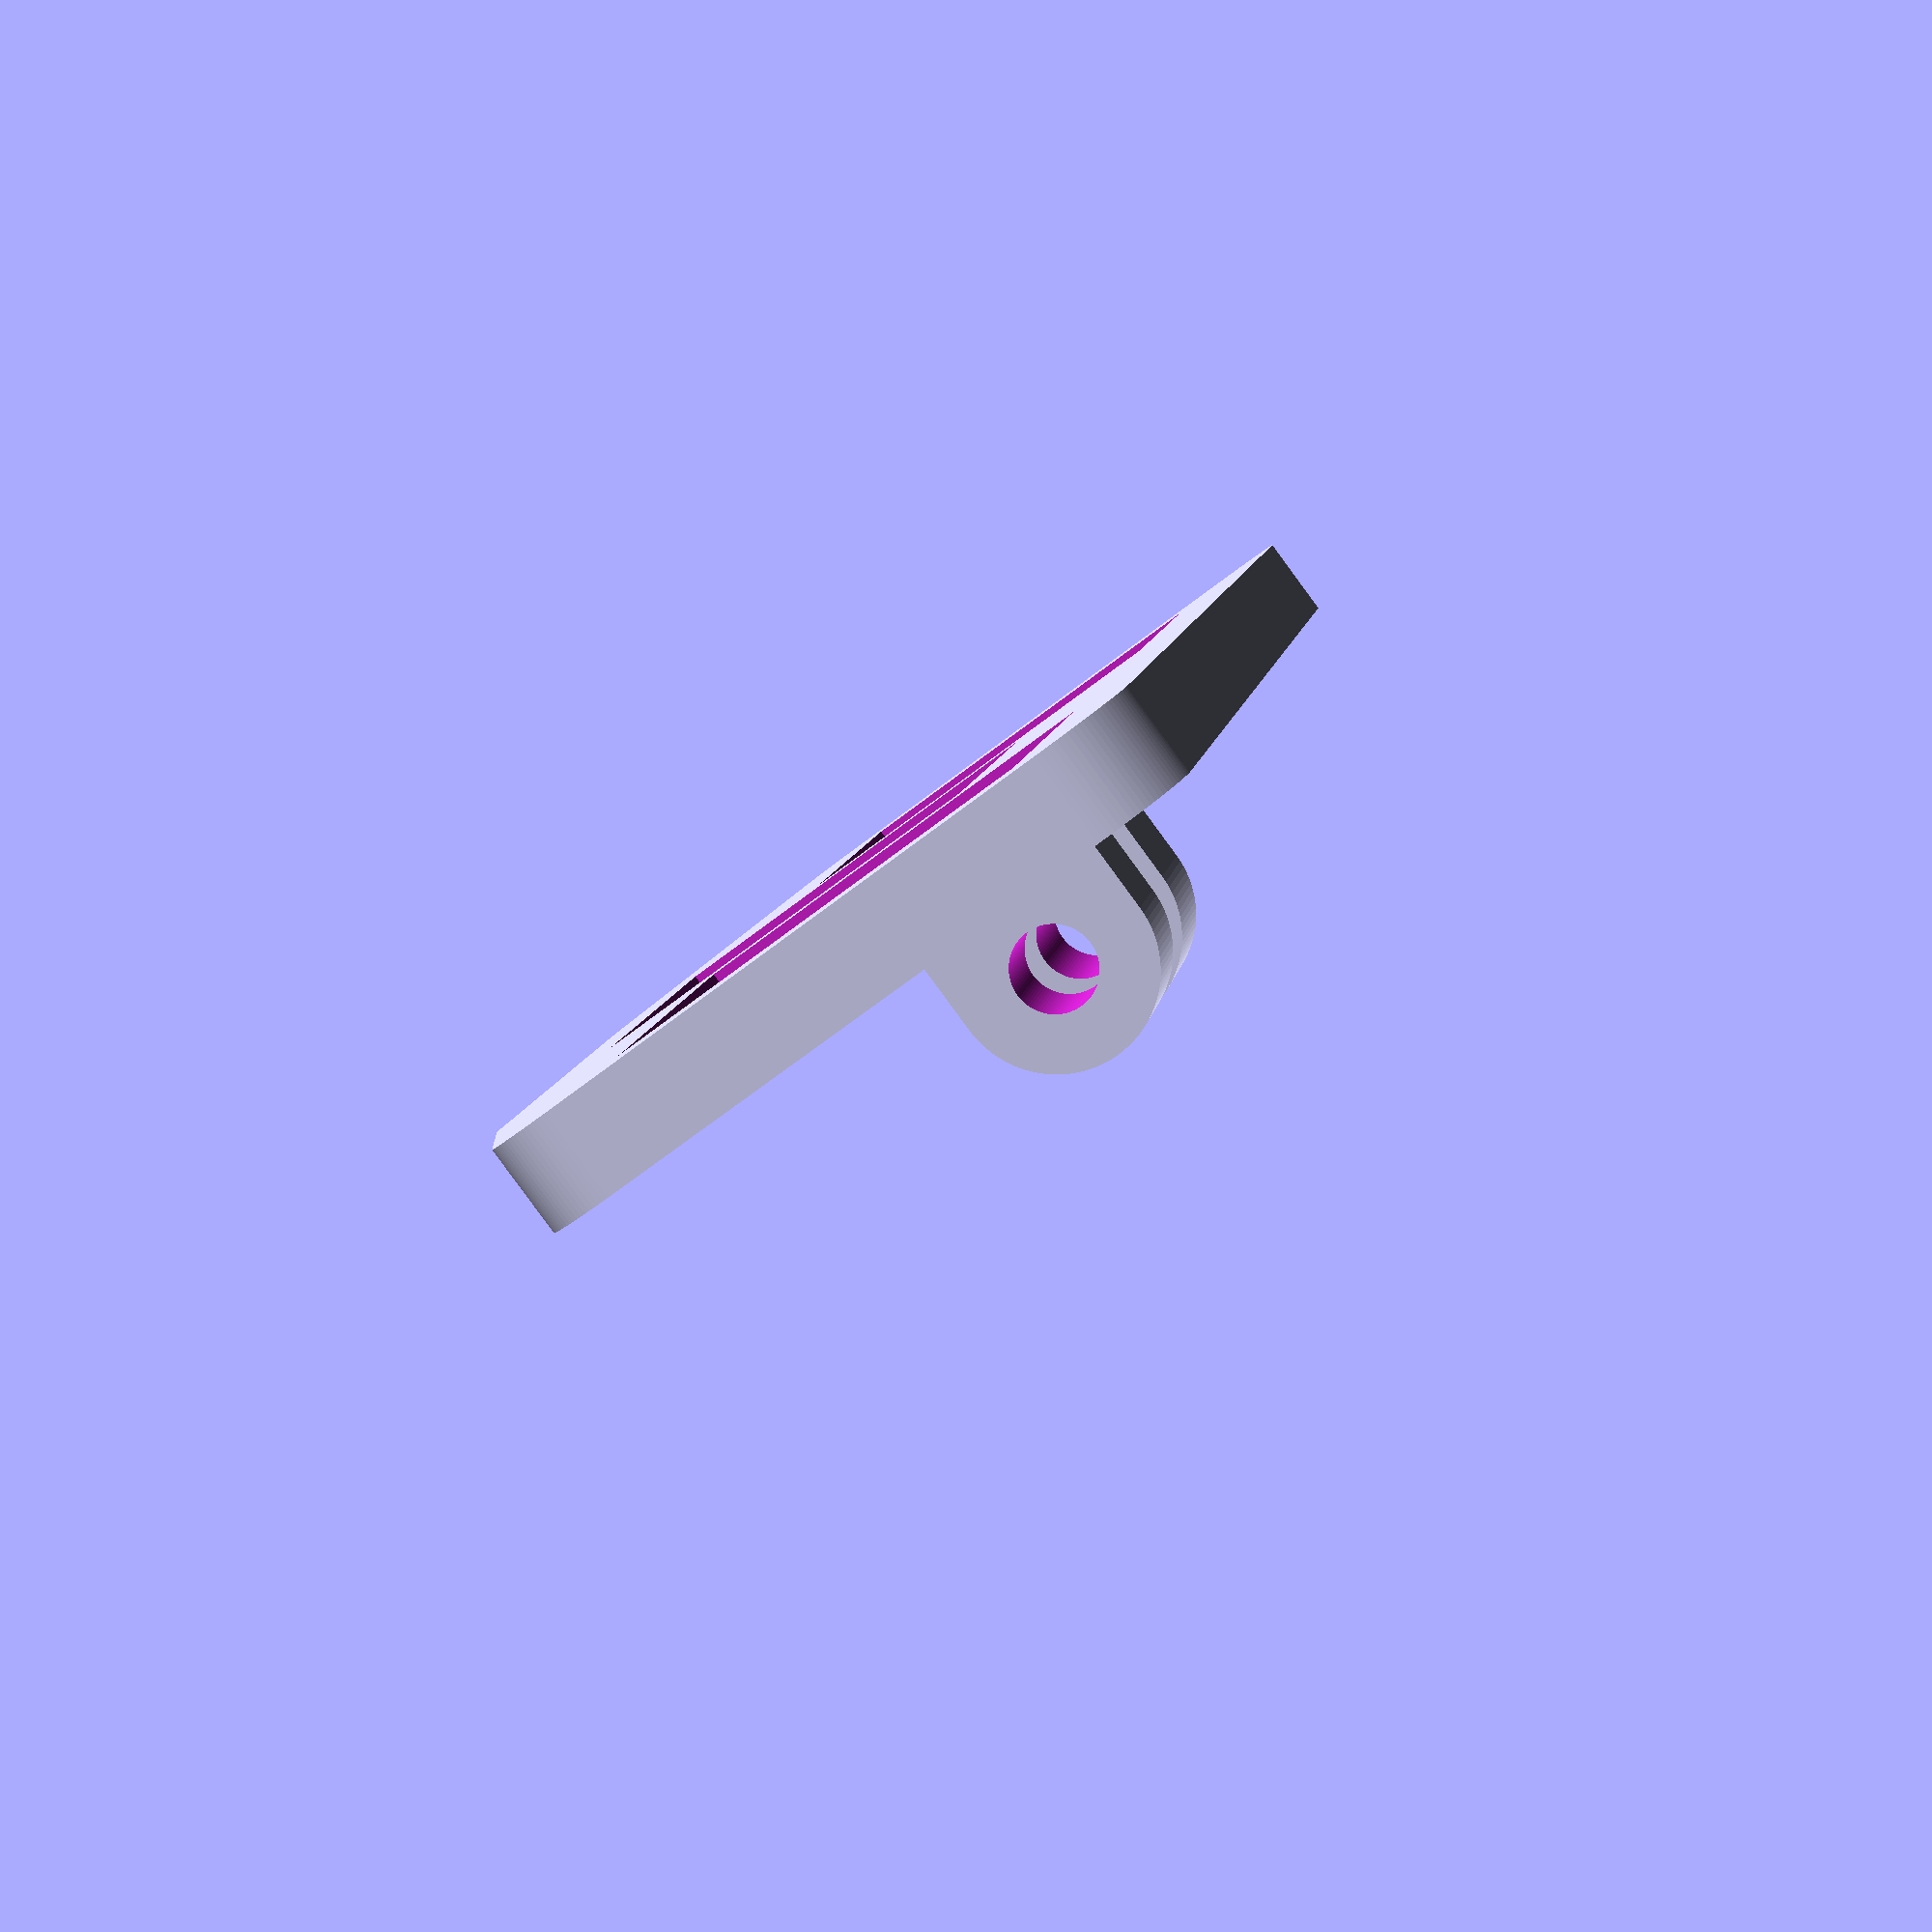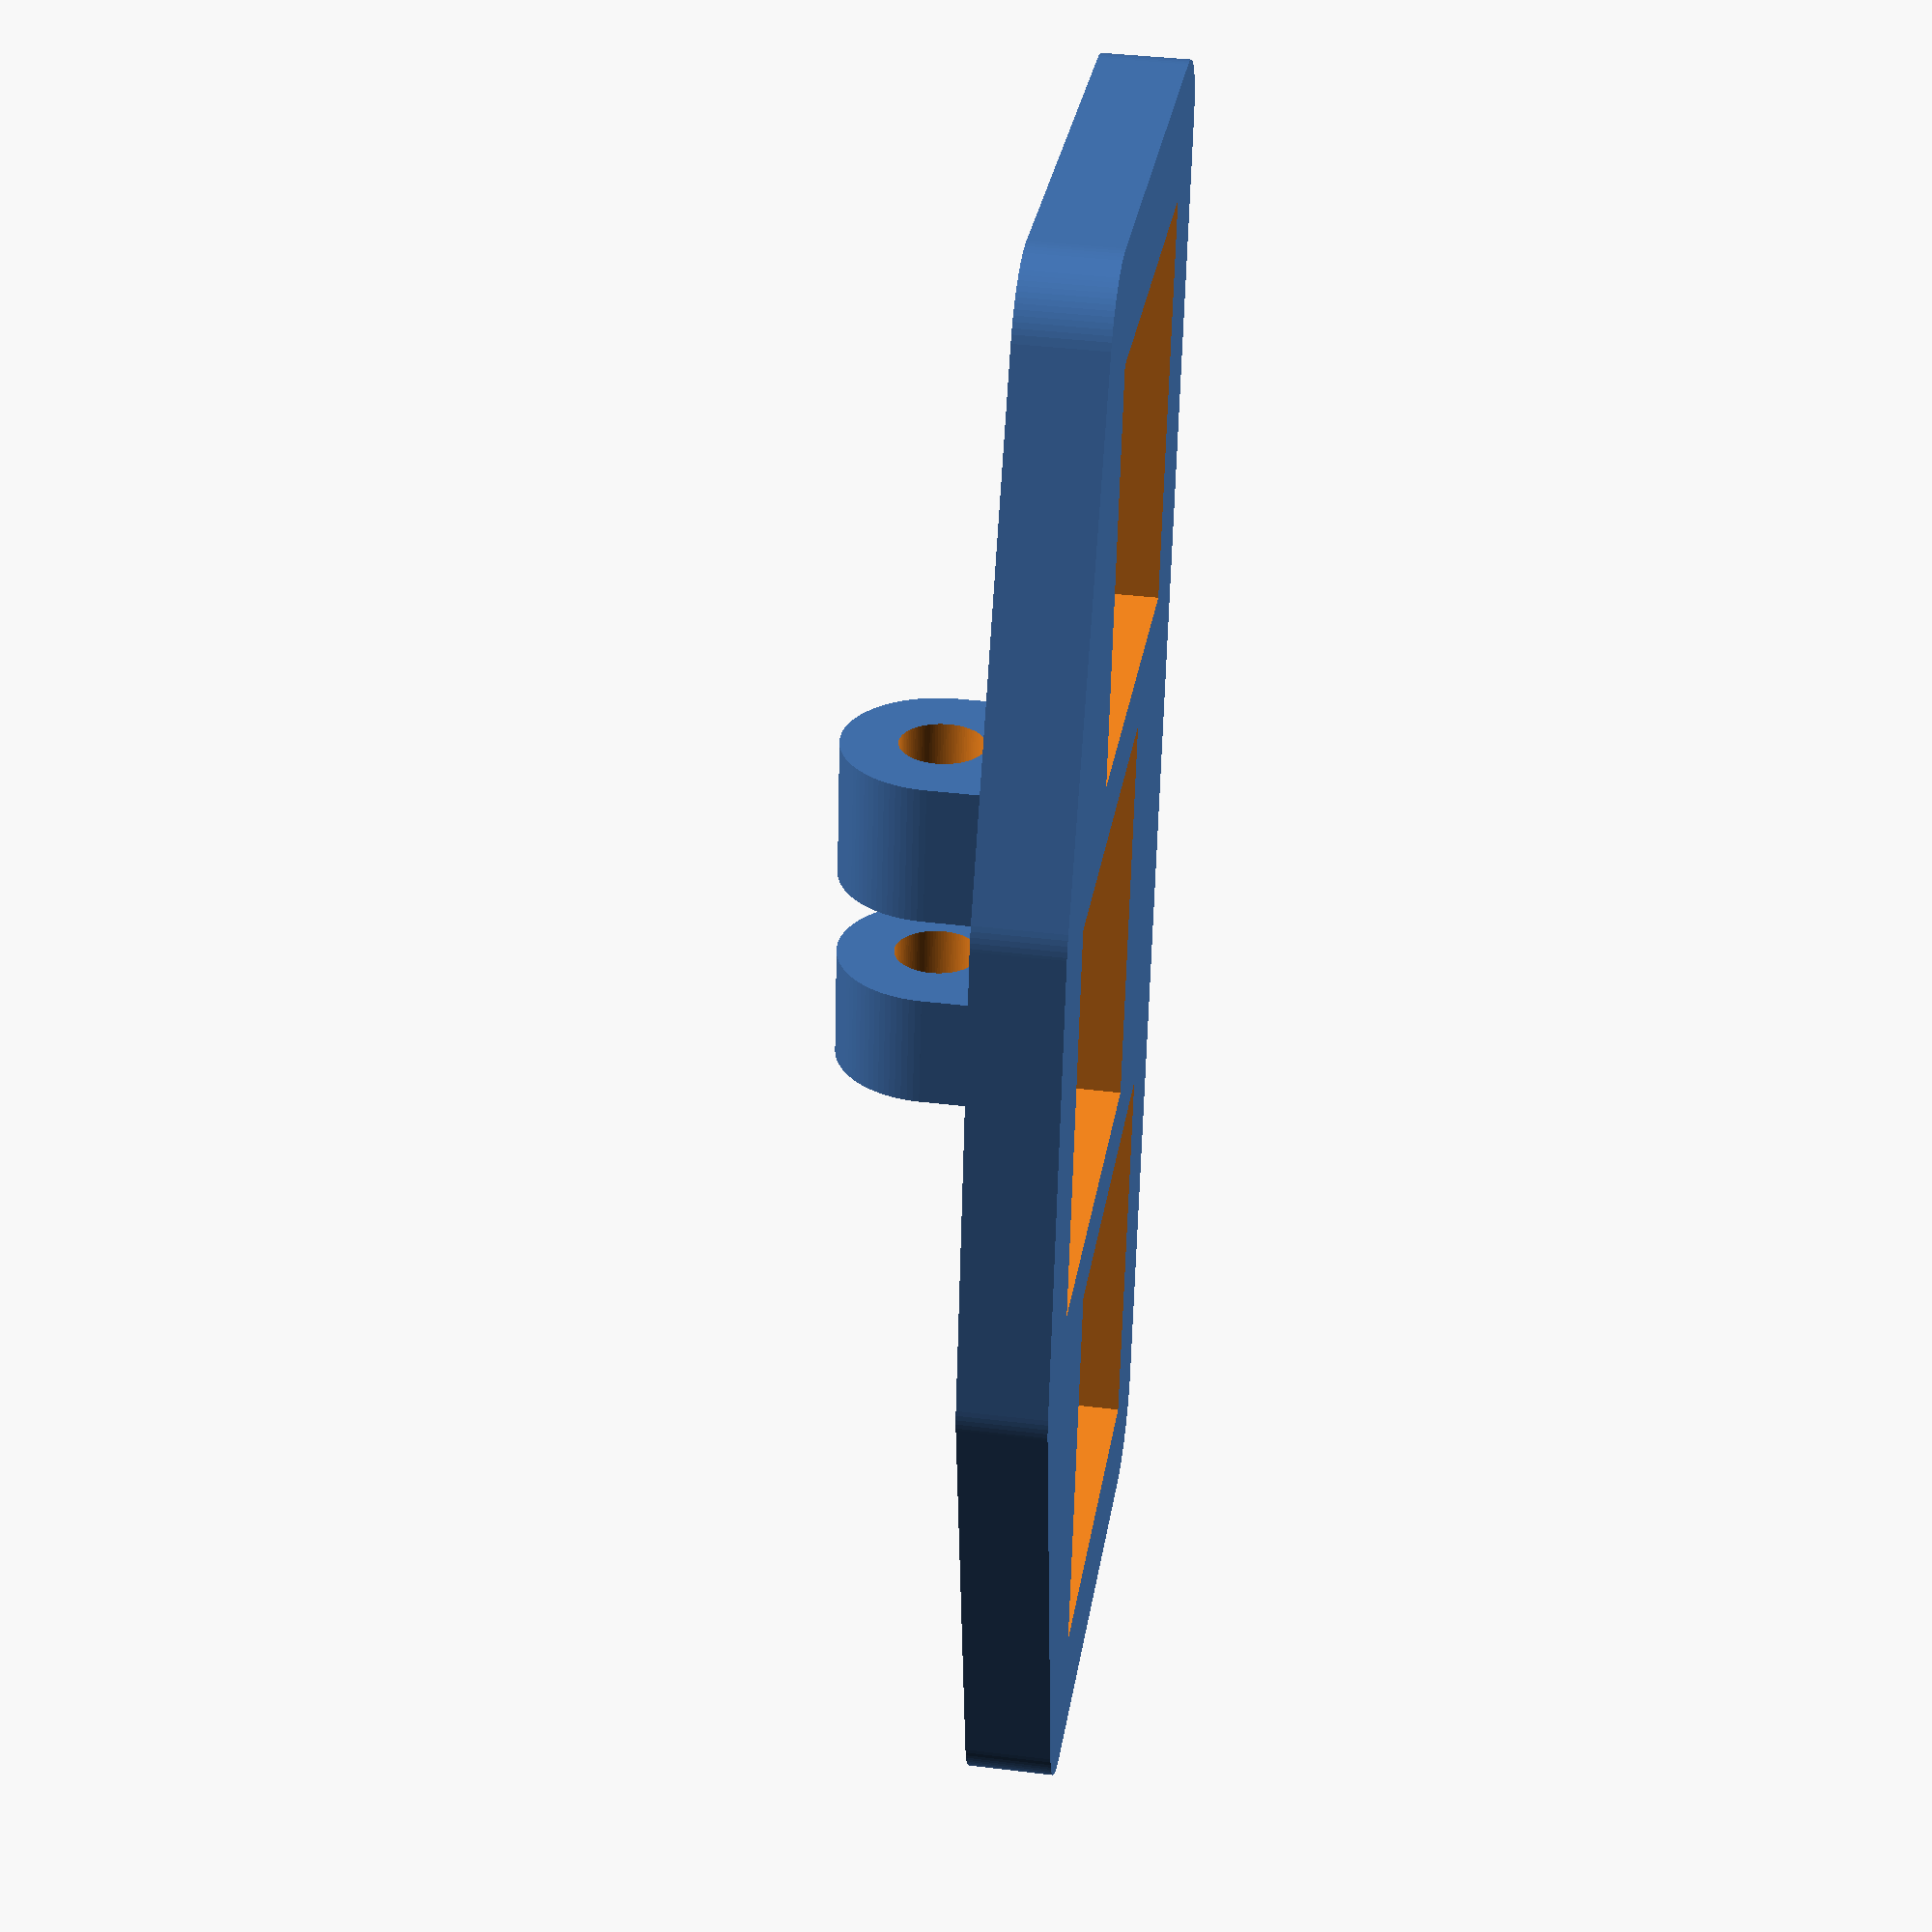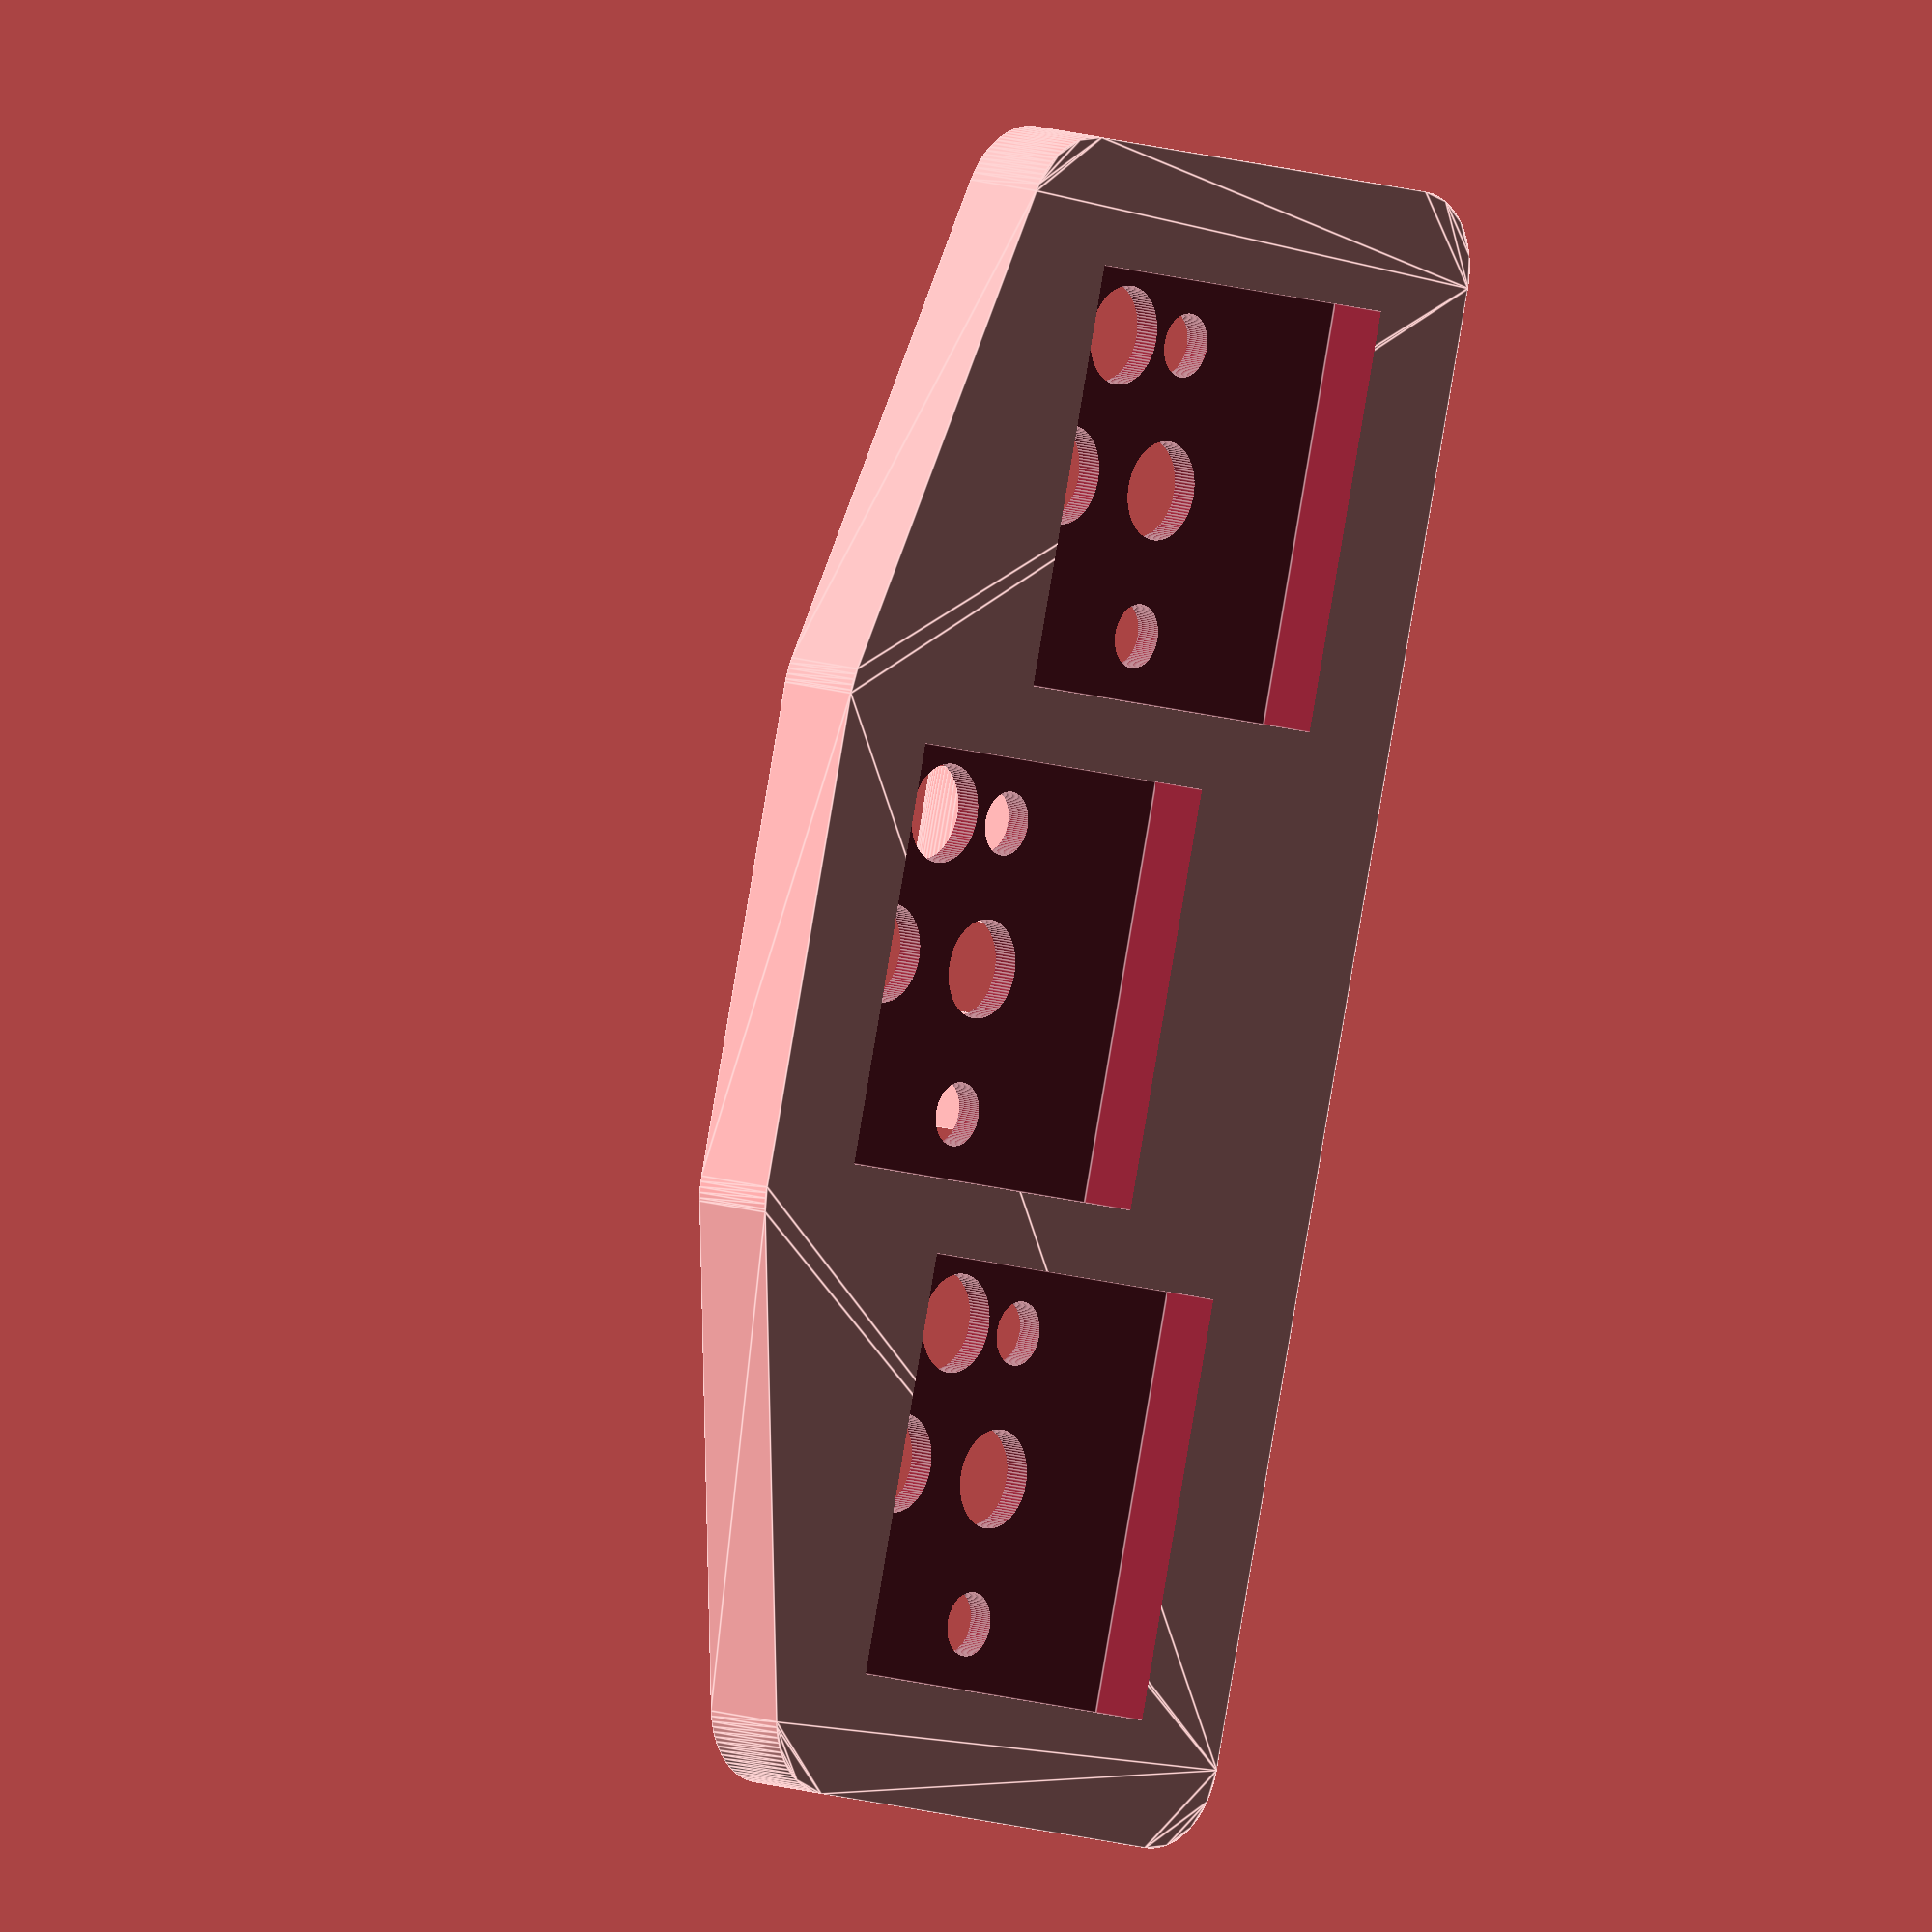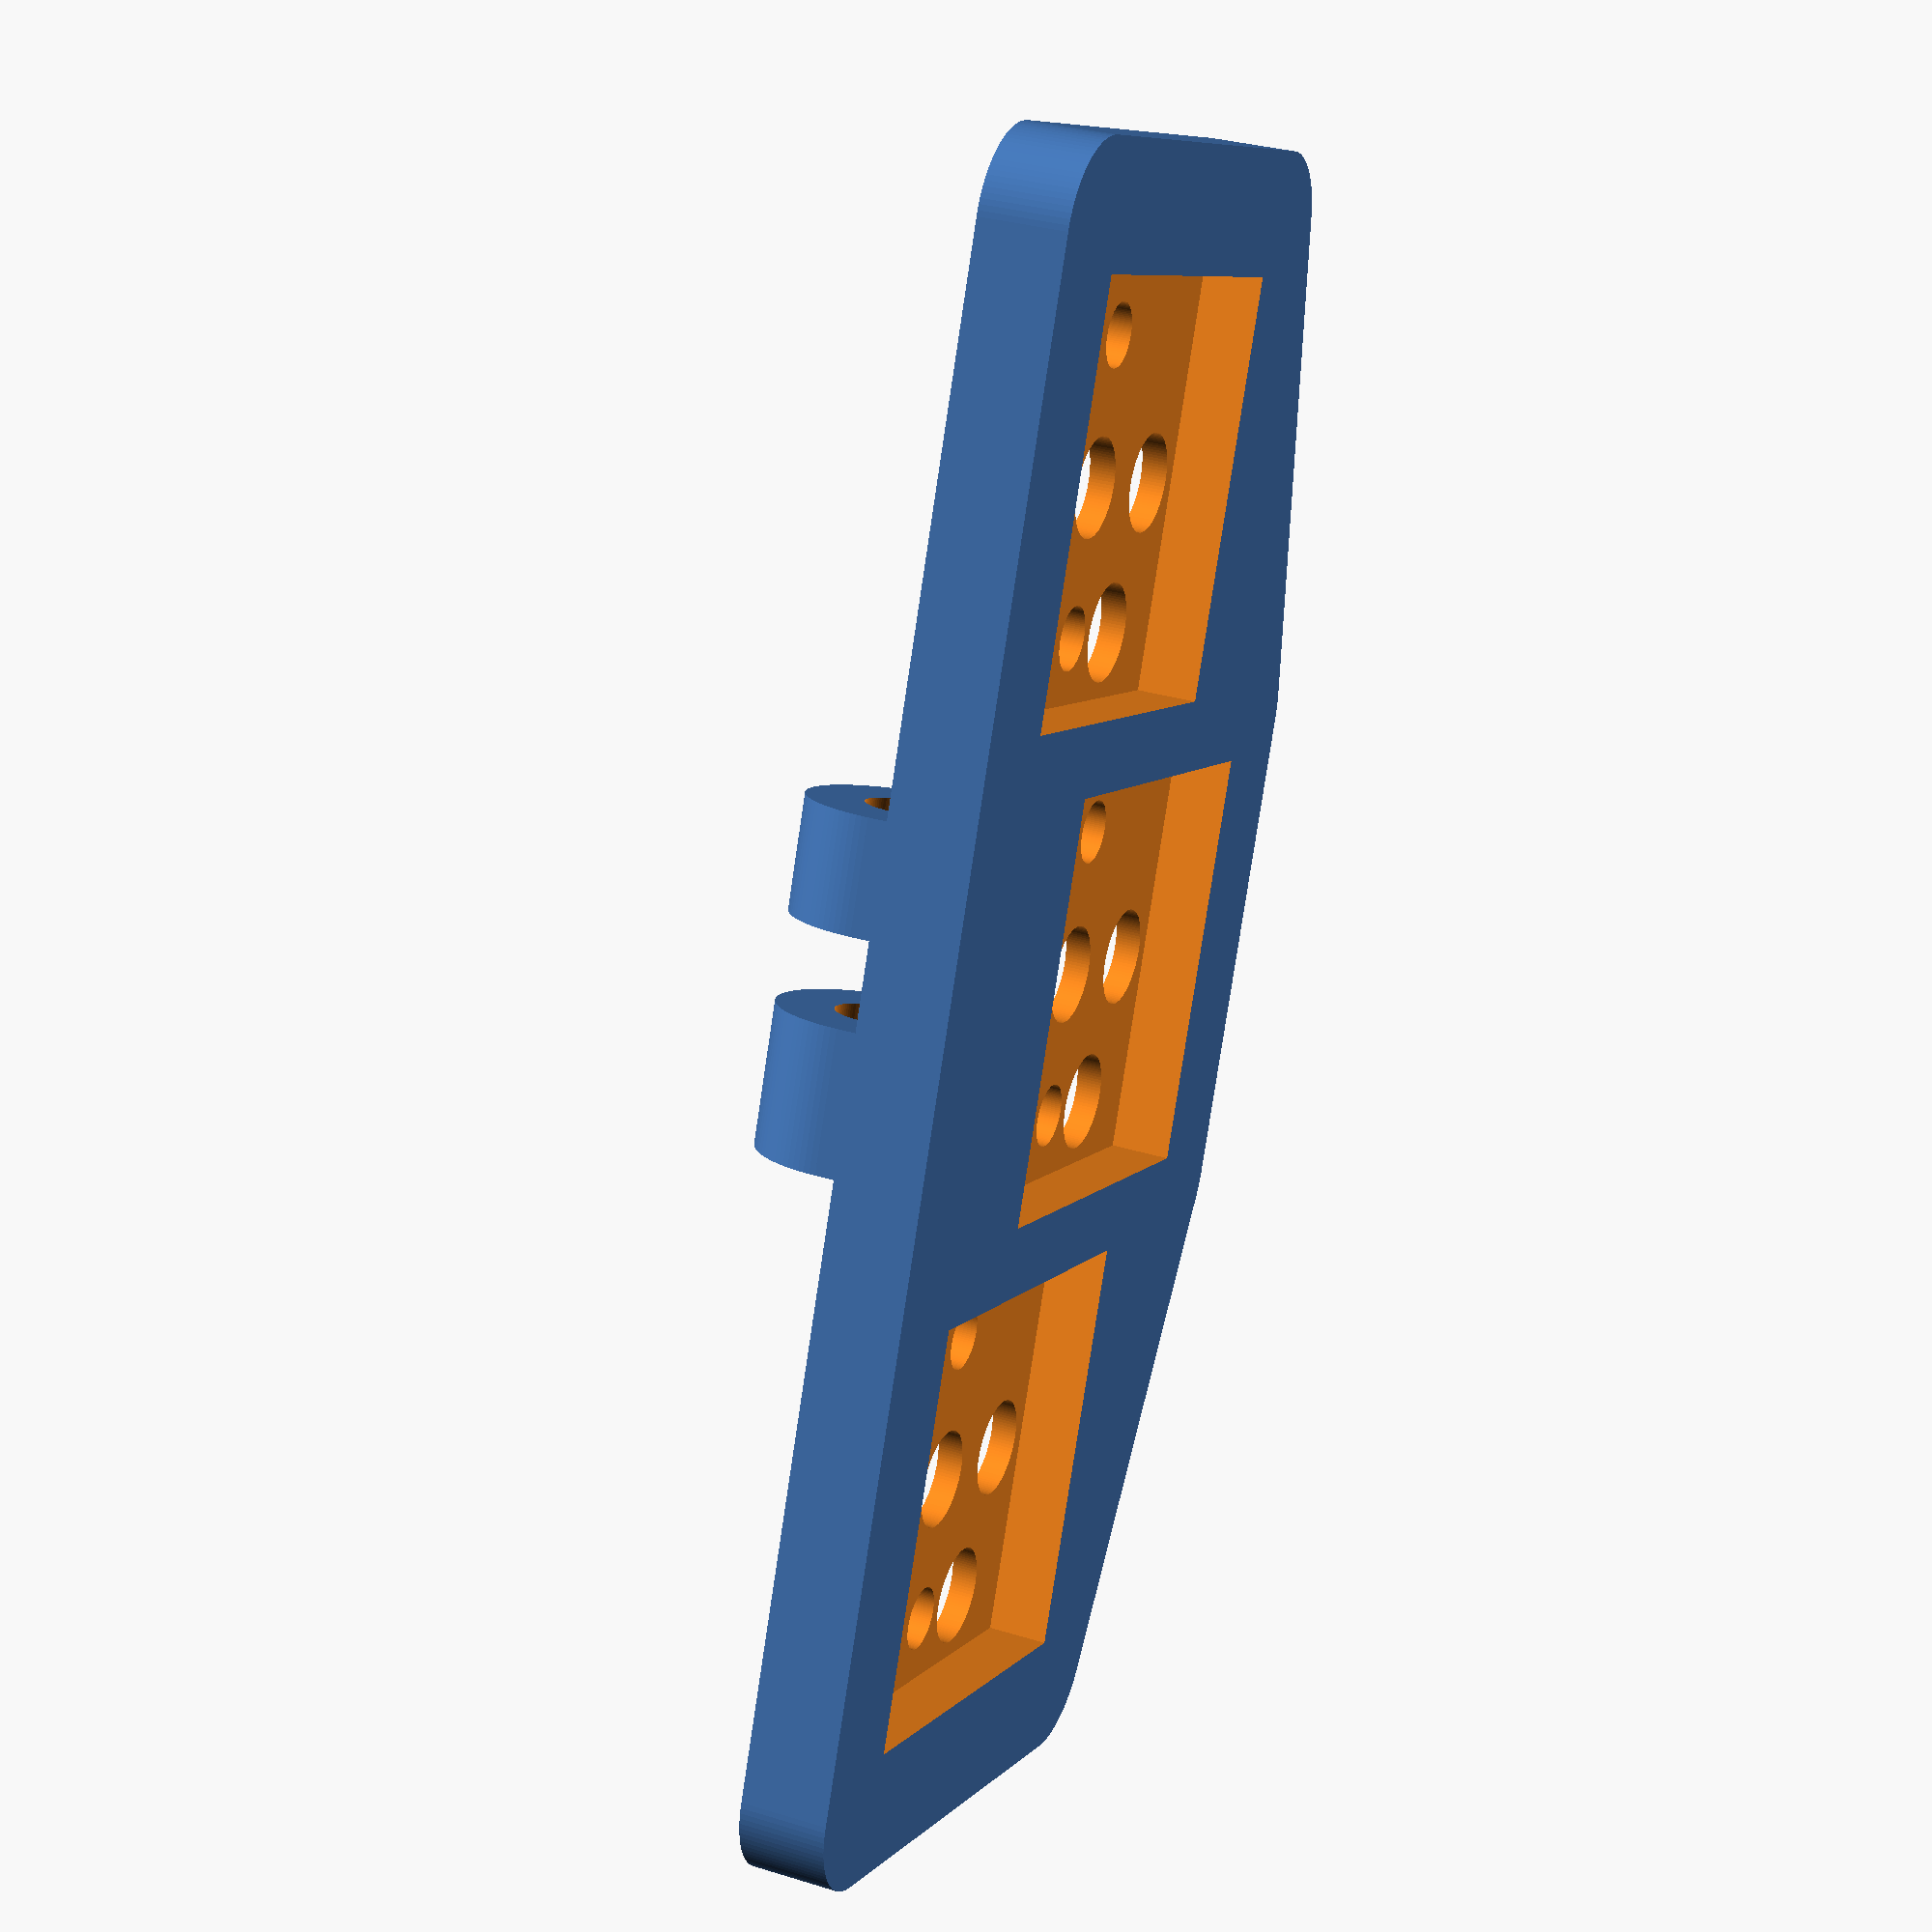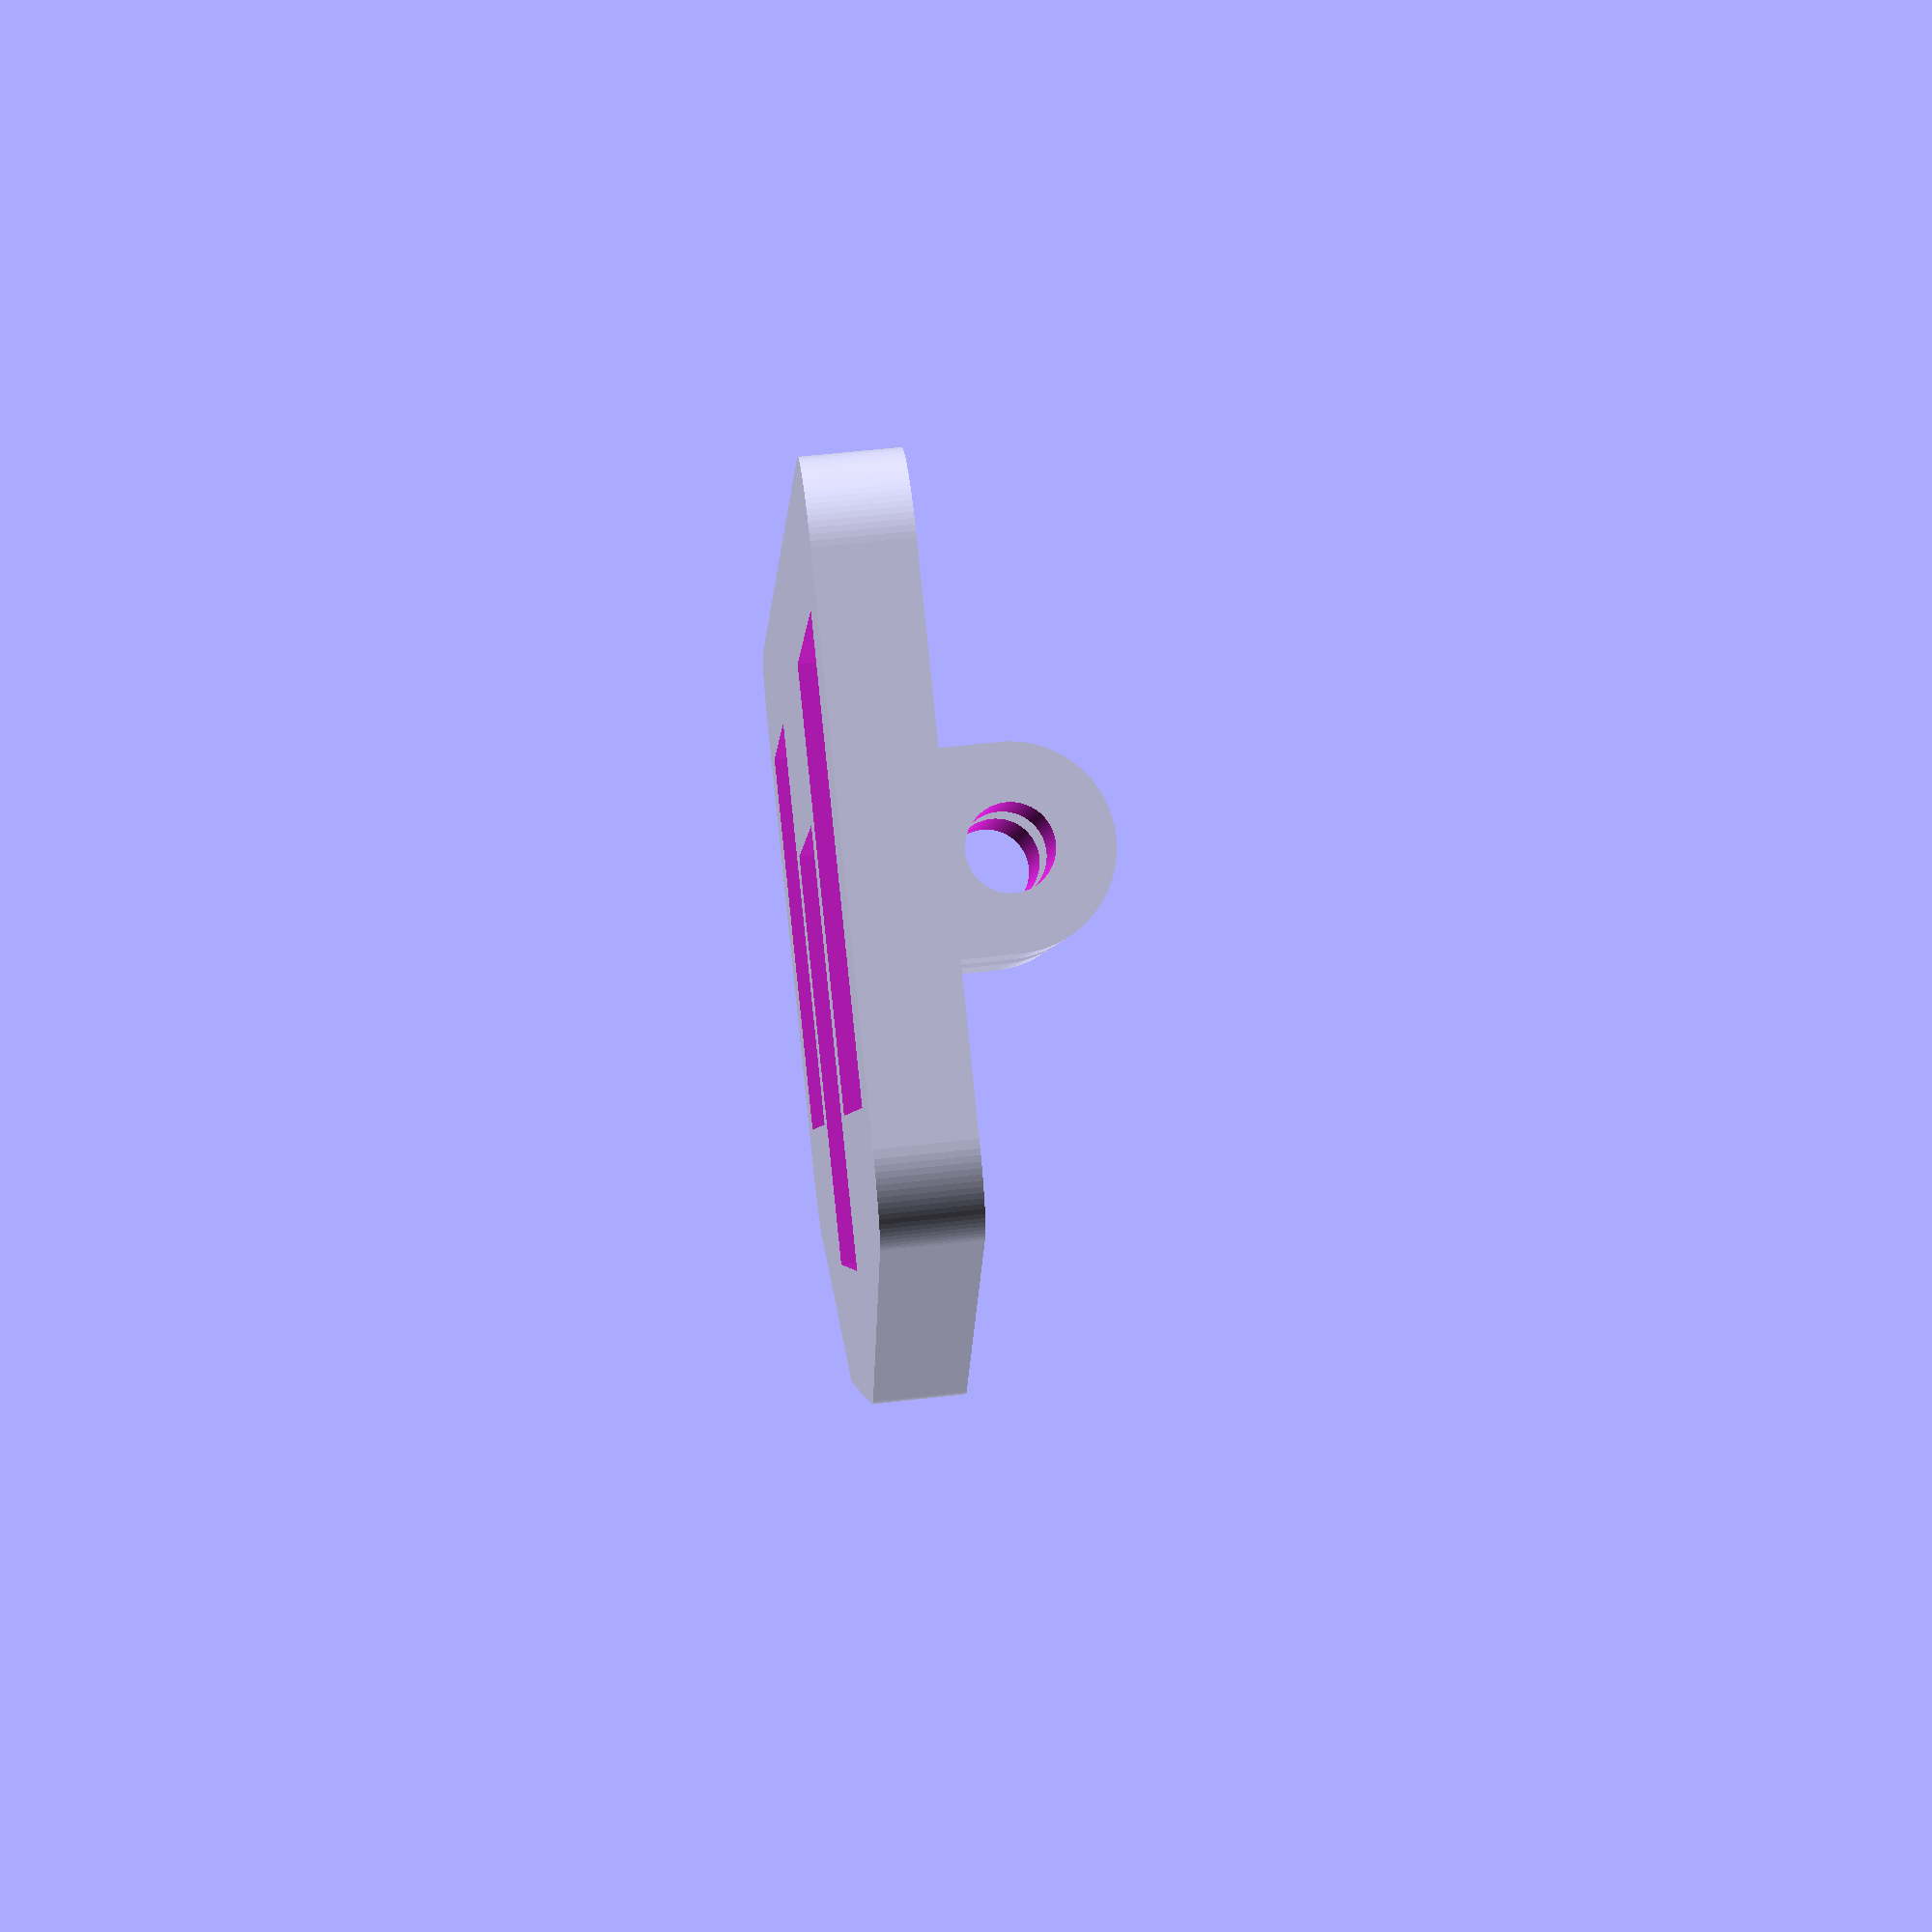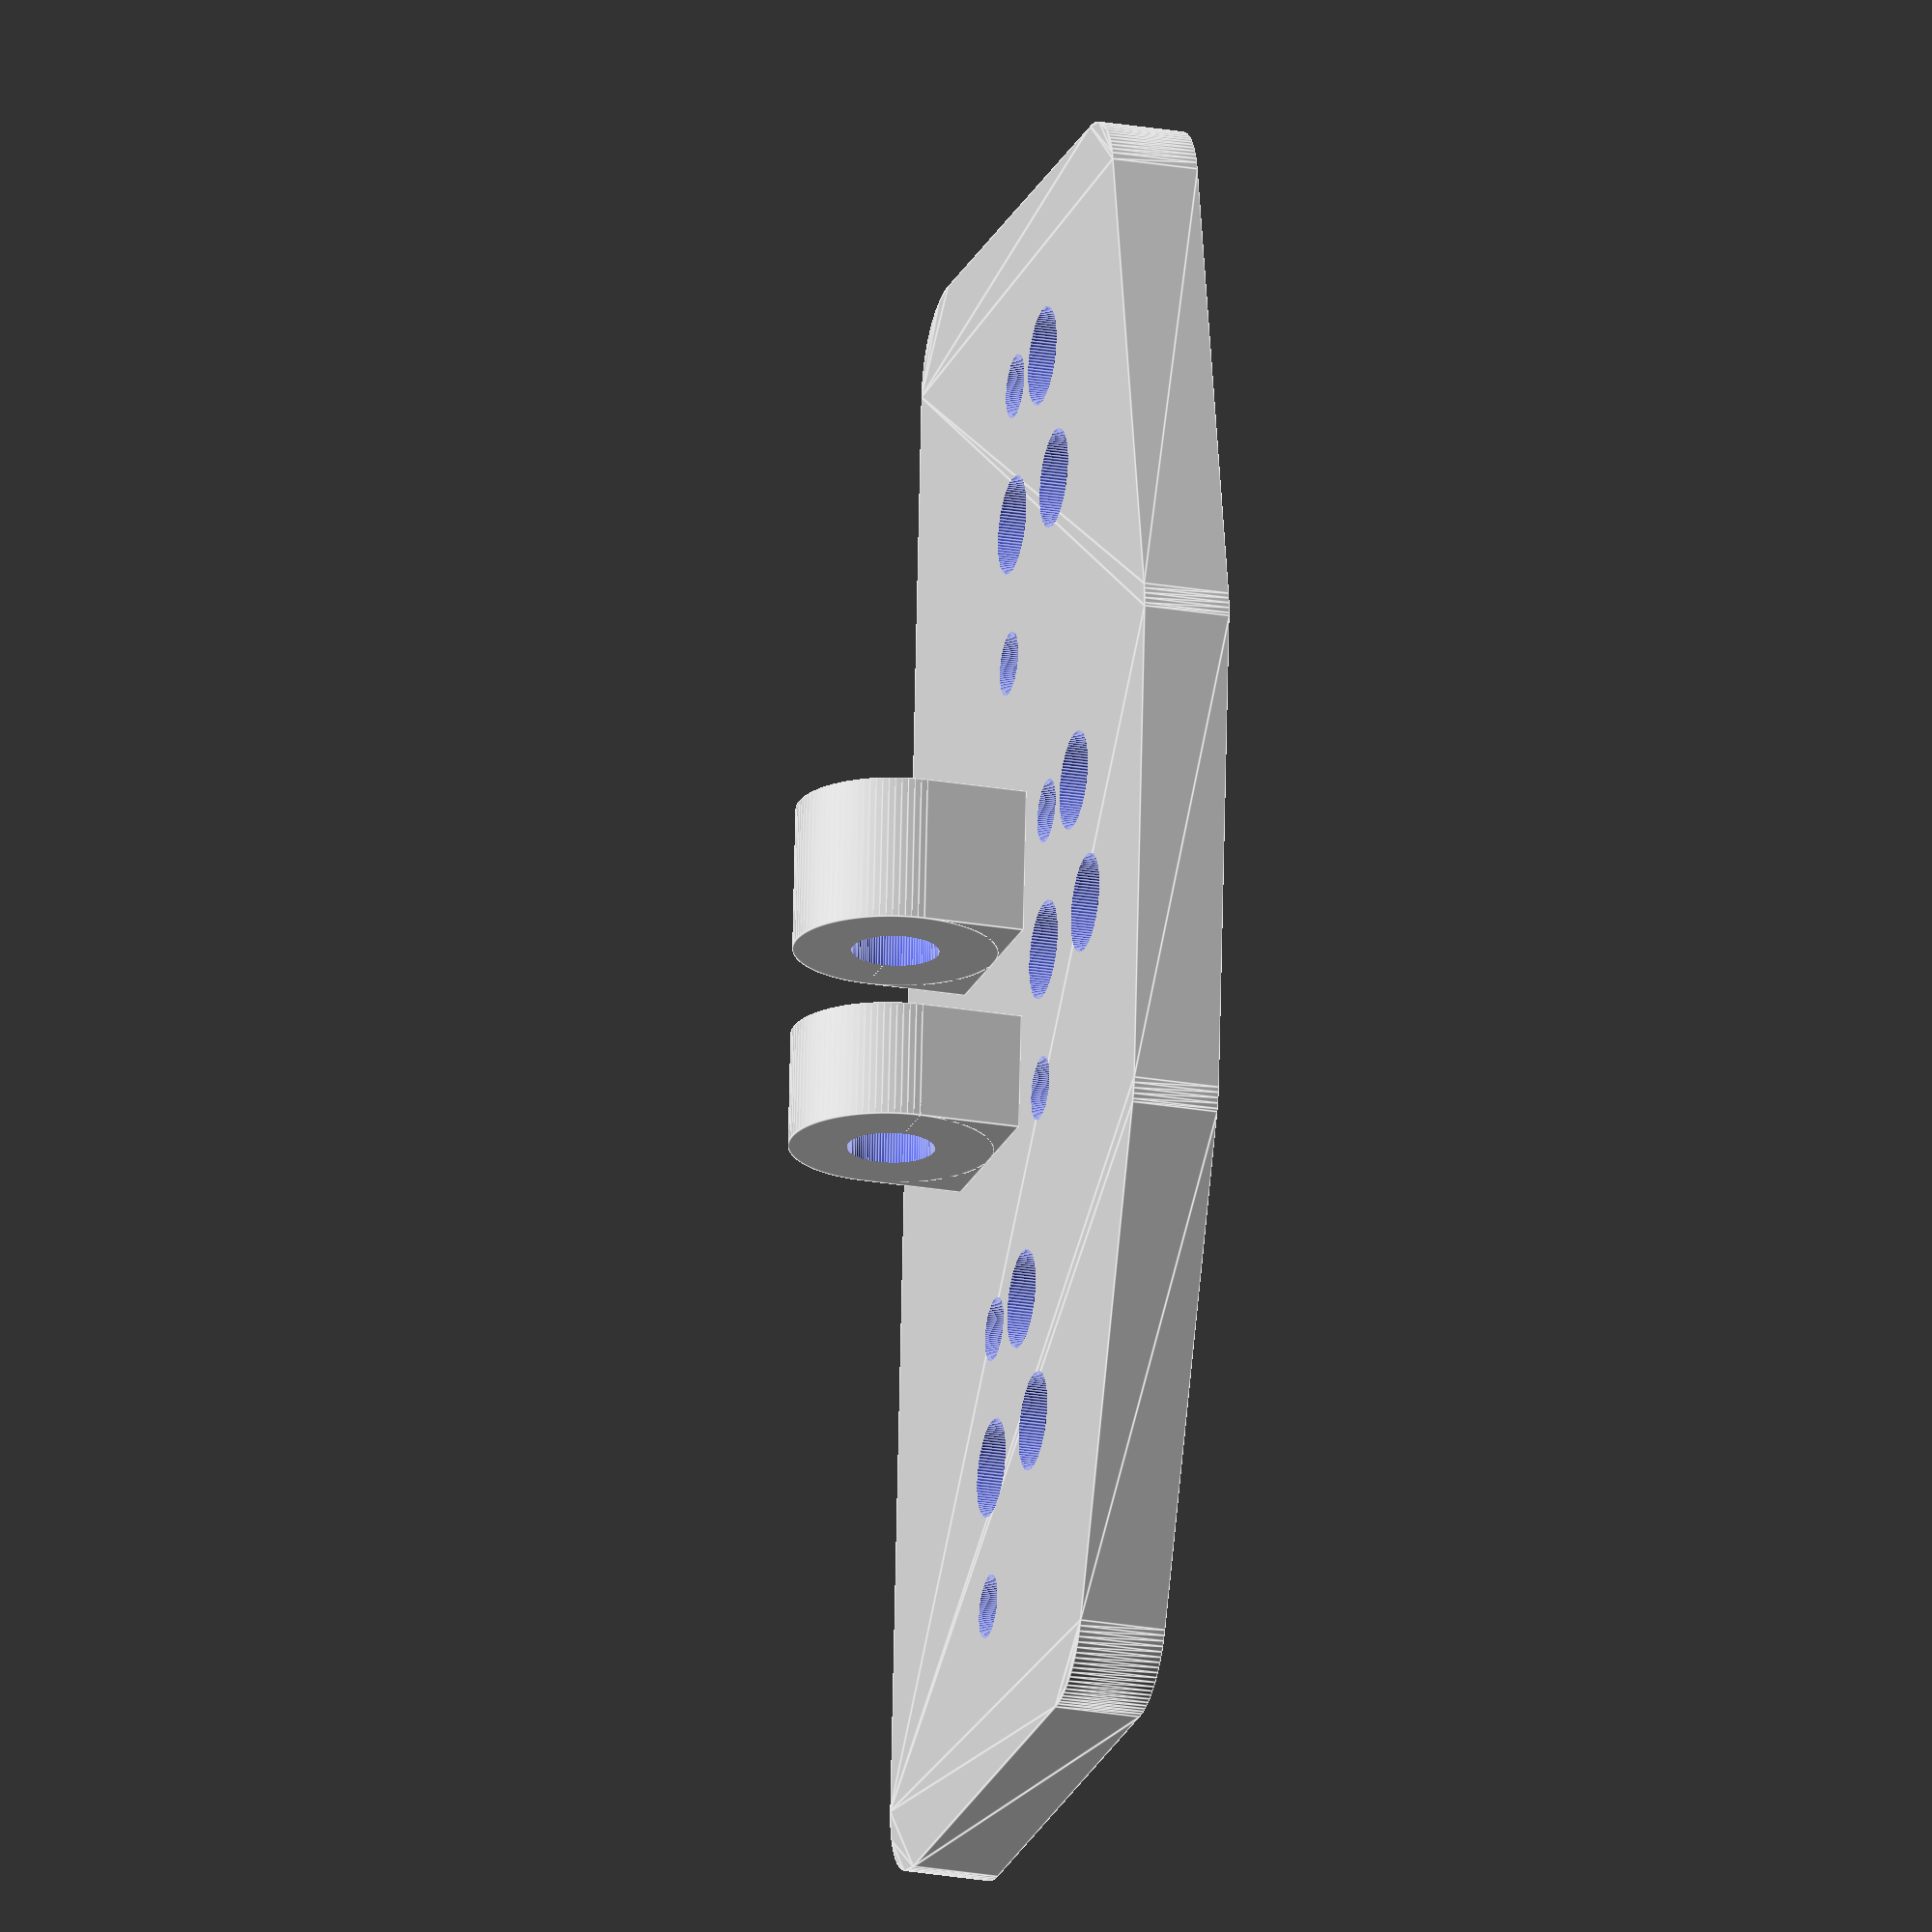
<openscad>
// Define the dimensions of the outer box
outer_box_width = 17;
outer_box_height = 17;
outer_box_depth = 3;

// Define the dimensions of the large hole
large_hole_diameter = 3.4;
small_hole_diameter = 2.2;

lower_row_rotation = -80;
upper_row_rotation = 30;

module key_well_offsets() {
    union() {
        // Define the dimensions of the inner square indentation
        inner_square_side = 14.5;
        inner_square_depth = 2.4;

        // Create the centered square indentation
        translate([0, 0, outer_box_depth - inner_square_depth])
        cube([inner_square_side, inner_square_side, inner_square_depth], center=true);

        // create the stem hole
        cylinder(d = large_hole_diameter, h = outer_box_depth + 2, center=true, $fn = 100);
        
        // Create holes on either side of the stem, for the posts
        translate([-5, 0, 0])
        cylinder(d = small_hole_diameter, h = outer_box_depth + 2, center=true, $fn = 100);

        translate([5, 0, 0])
        cylinder(d = small_hole_diameter, h = outer_box_depth + 2, center=true, $fn = 100);

        translate([0, 5, 0])
        cylinder(d = large_hole_diameter, h = outer_box_depth + 2, center=true, $fn = 100);

        translate([5, 3.25, 0])
        cylinder(d = large_hole_diameter, h = outer_box_depth + 2, center=true, $fn = 100);
    }
}

screw_width = 3;
base_plate_thickness = 3;
mount_thickness = 2;

module mount_point(thickness) {
    // mounting point for thumb cluster
    rotate([0, 90, 0])
    difference() {
        union() {
            cube([(screw_width + 4) / 2, screw_width + 4, thickness]);
            
            translate([screw_width/2+2, screw_width/2+2, 0])
            cylinder(h=thickness, r=screw_width/2+2, $fn=100);
        };
        
        translate([screw_width / 2 + 2, screw_width / 2 + 2, -1])
        cylinder(h=thickness + 2, r=screw_width/ 2, $fn=100);
    };
}

tolerance = 0.05;

union() {
    difference() {
        // base polygon, with softened/rounded edges
        linear_extrude(height=outer_box_depth) {
            offset(r=3, $fn=100) {
                polygon([
                    [0, 0],
                    [outer_box_width*3, 0],
                    [outer_box_width*3, outer_box_height],
                    [outer_box_width*2, outer_box_height + 5],
                    [outer_box_width, outer_box_height + 5],
                    [0, outer_box_height]
                ]);
            };
        };
        
        // cut out my 3 key wells
        translate([outer_box_width/2, outer_box_width/2, outer_box_depth/2])
        key_well_offsets();    
        
        translate([outer_box_width*1.5, outer_box_width/2+5, outer_box_depth/2])
        key_well_offsets();
        
        translate([outer_box_width*2.5, outer_box_width/2, outer_box_depth/2])
        key_well_offsets();
    };
    
    // add a mounting point to the base
    translate([outer_box_width*1.5 - base_plate_thickness / 2 - mount_thickness - tolerance - 2, 4, 0])
    mount_point(4);
    
    translate([outer_box_width*1.5 + base_plate_thickness / 2 + tolerance, 4, 0])
    mount_point(5);
};
</openscad>
<views>
elev=86.6 azim=280.1 roll=36.3 proj=p view=solid
elev=140.9 azim=99.7 roll=261.3 proj=p view=solid
elev=349.0 azim=284.5 roll=311.9 proj=o view=edges
elev=329.1 azim=111.4 roll=293.9 proj=p view=solid
elev=303.0 azim=120.5 roll=83.1 proj=p view=wireframe
elev=203.8 azim=85.8 roll=286.5 proj=o view=edges
</views>
